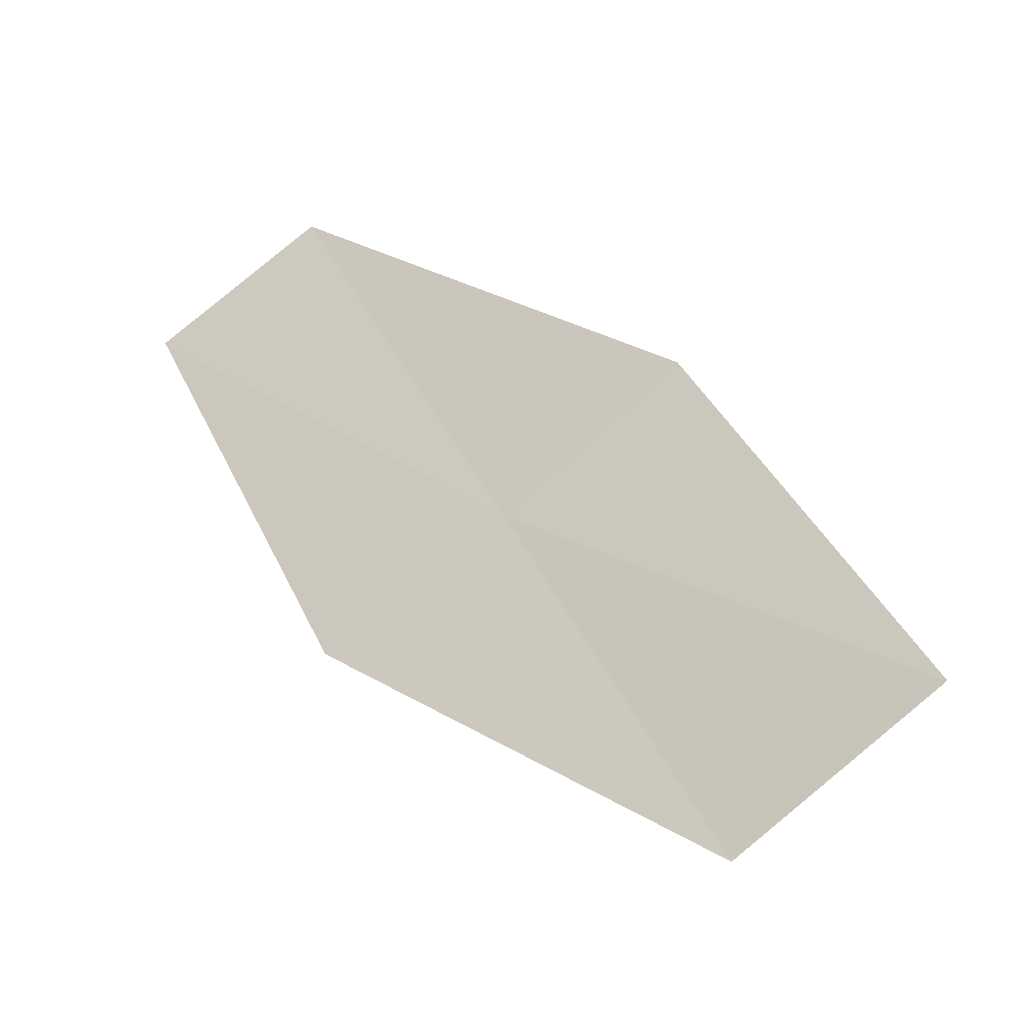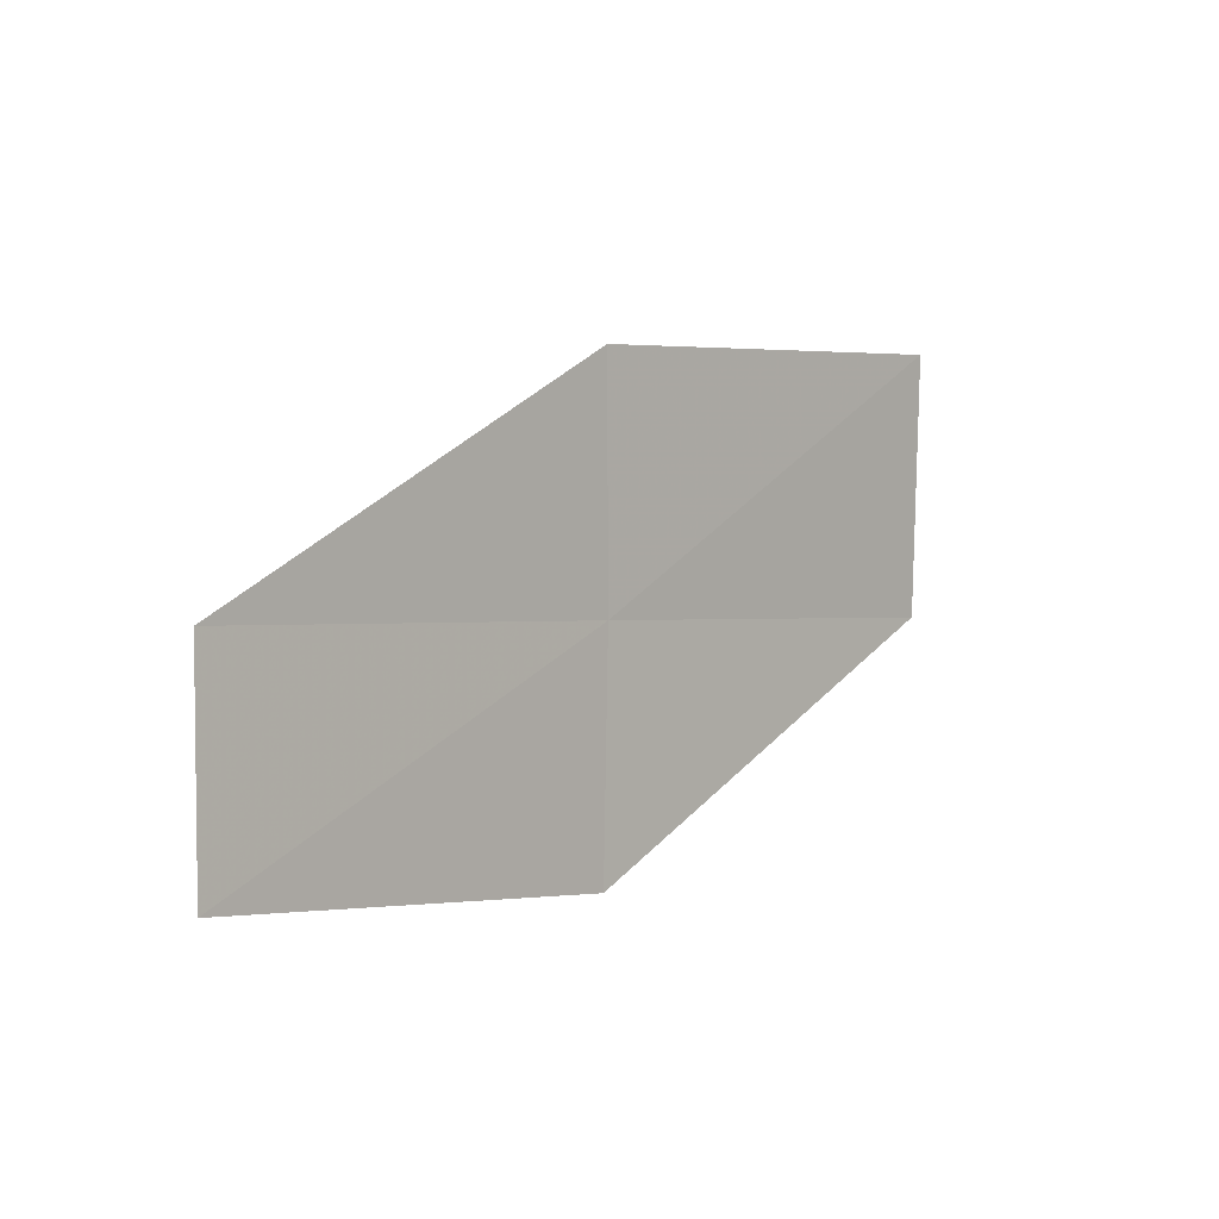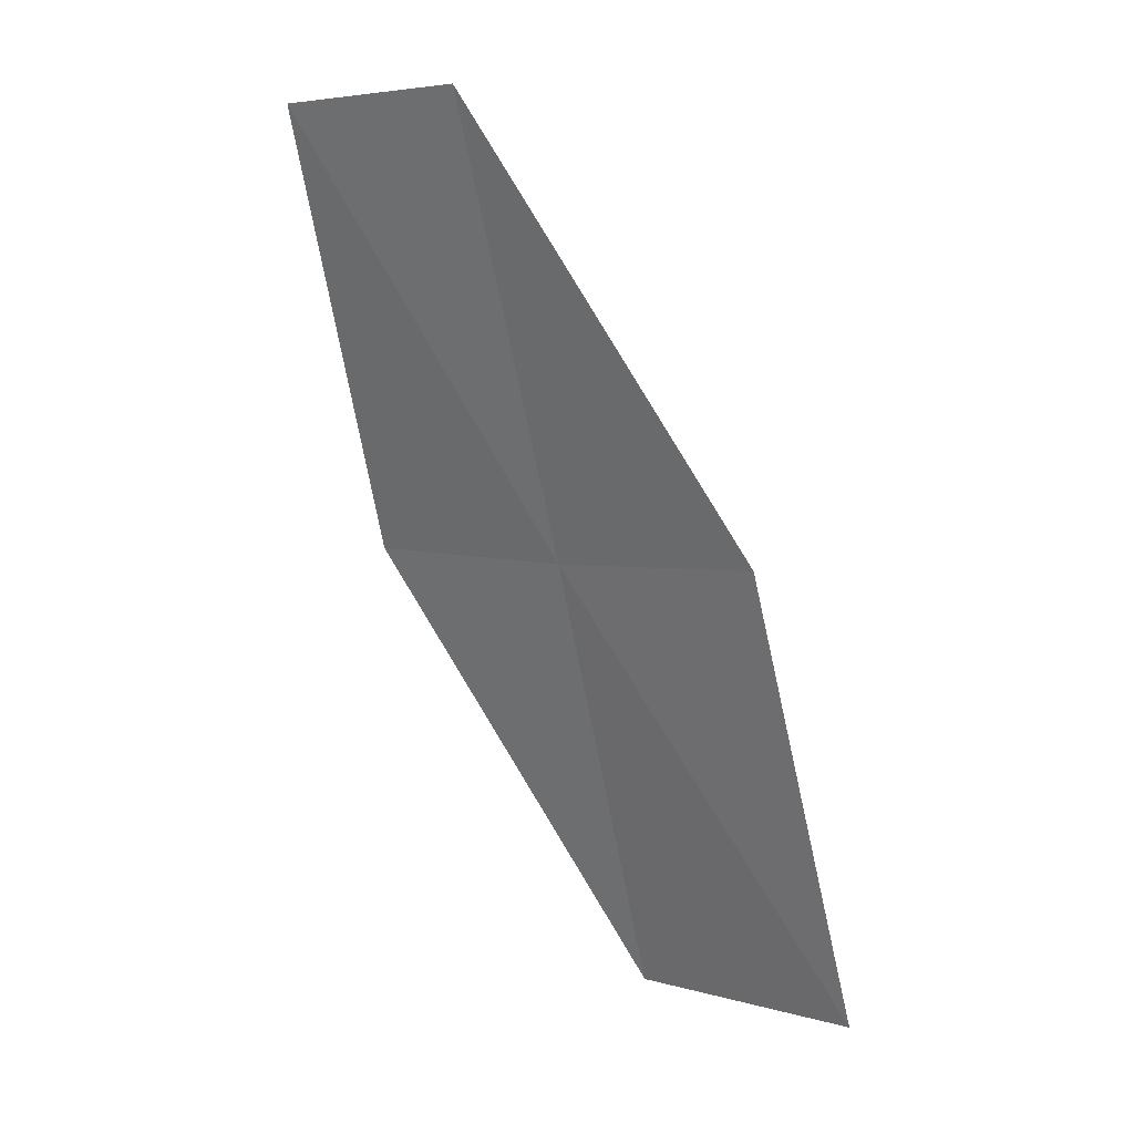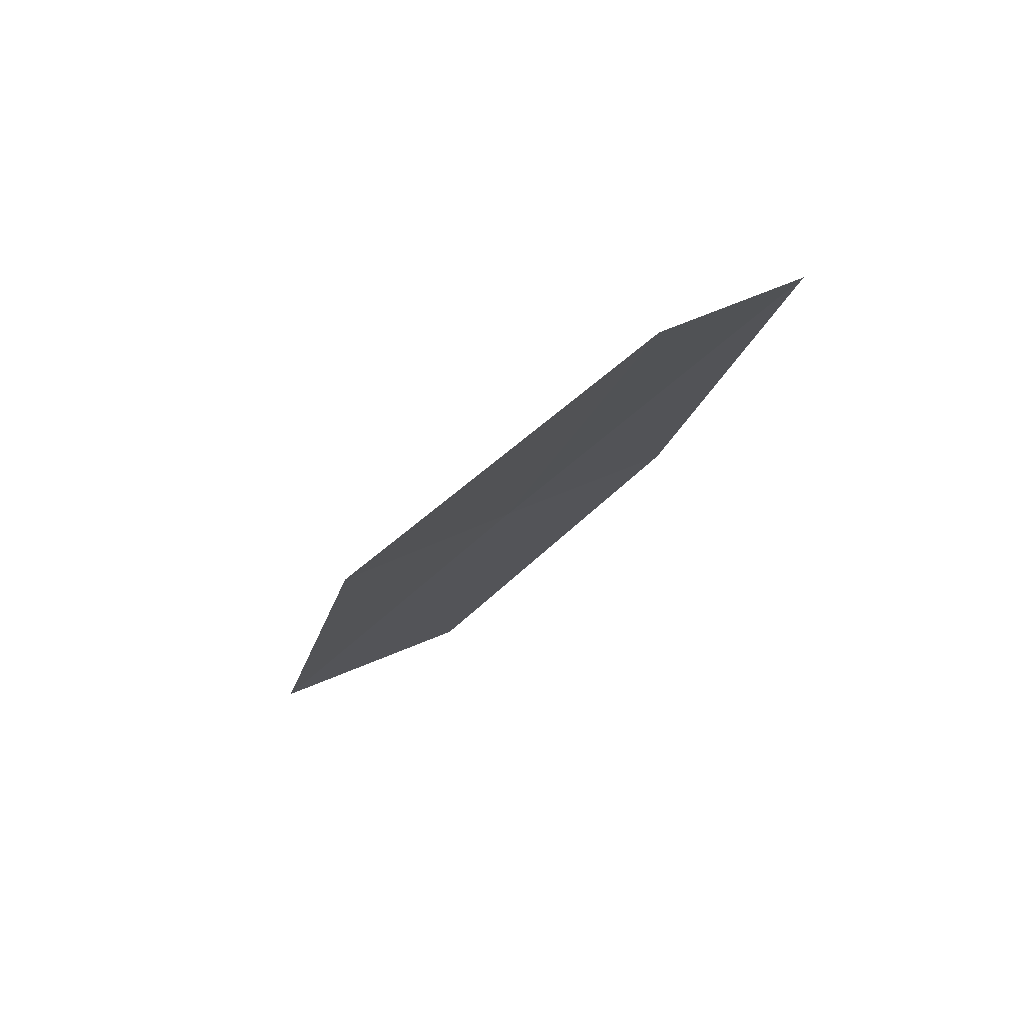
<metadata>
{"format":"obj","ext":"obj","renderer":"f3d","projection":"perspective","resolution":1024,"background":"white","views":[{"elev":12.9,"azim":-175.4,"up":"+Y"},{"elev":53.8,"azim":98.1,"up":"+Y"},{"elev":72.2,"azim":-152.9,"up":"+Y"},{"elev":12.9,"azim":92.1,"up":"+Z"}]}
</metadata>
<code>
v -6.941 -7.758 33.45
v -8.135 -8.007 32.76
v -7.598 -8.492 32.69
v -6.424 -8.169 33.39
v -7.434 -7.317 33.53
v -6.265 -7.003 34.21
v -5.797 -7.371 34.14
f 1 2 3
f 1 3 4
f 1 5 2
f 1 6 5
f 1 7 6
f 1 4 7

</code>
